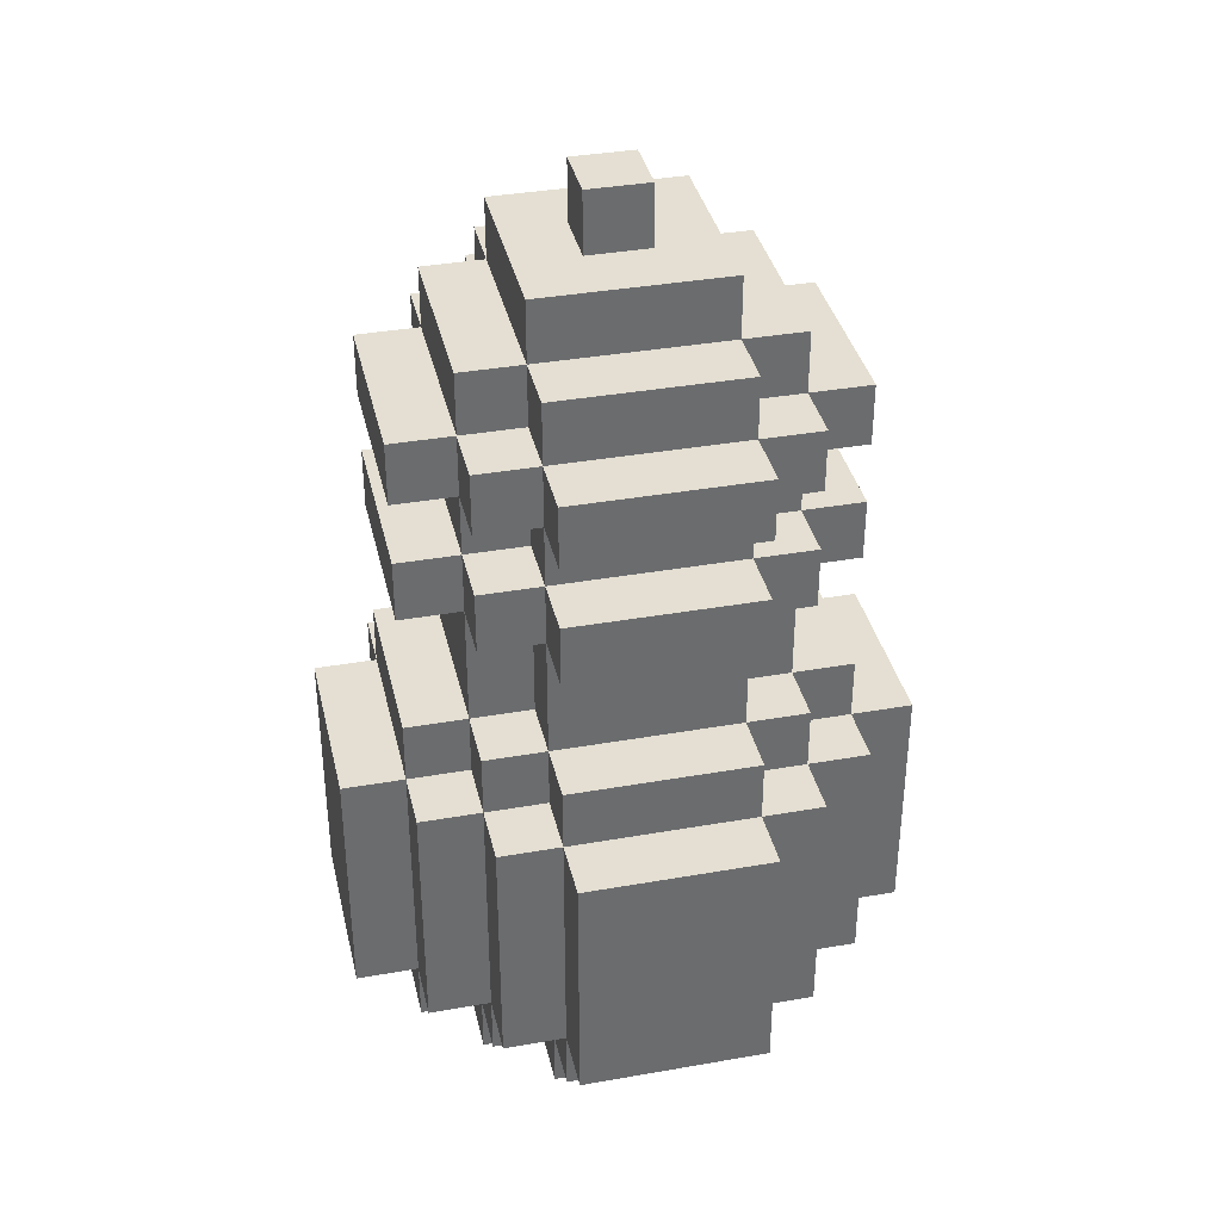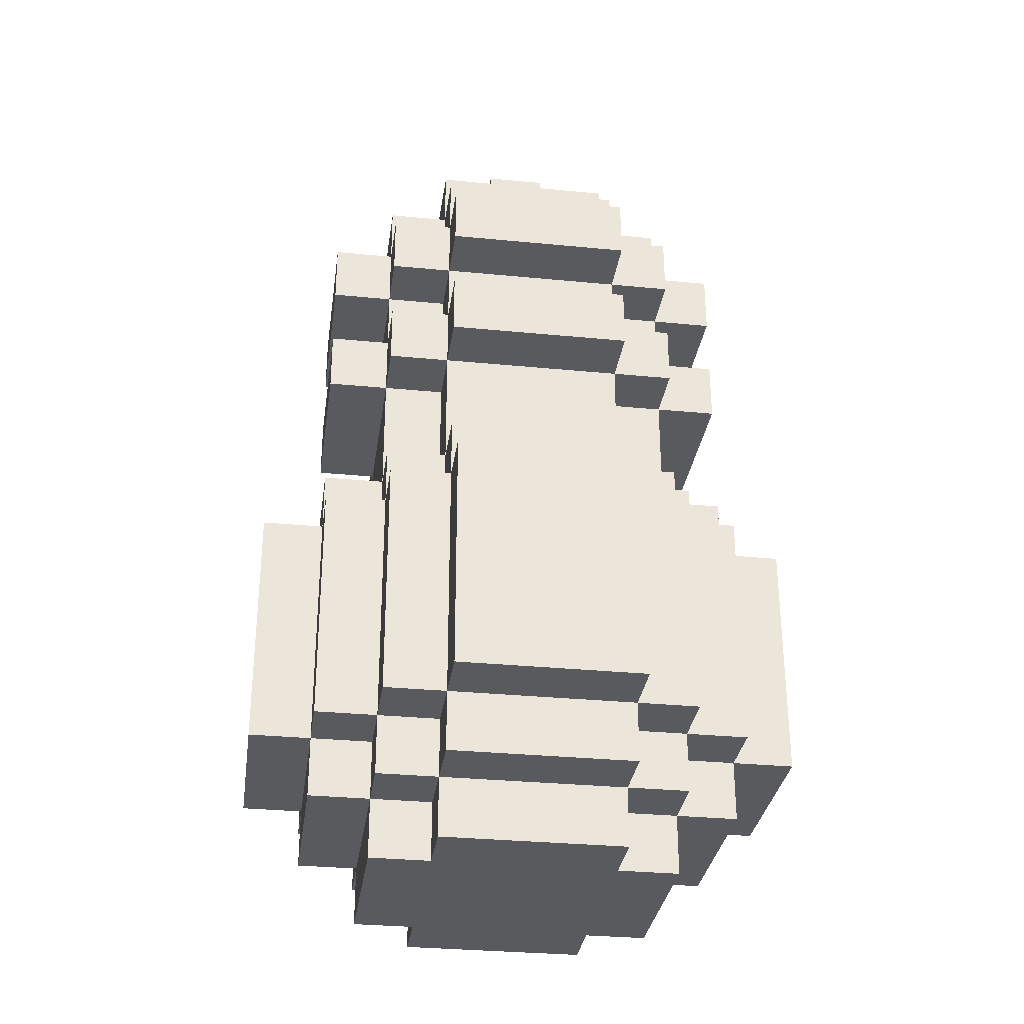
<metadata>
{"format":"obj","ext":"obj","renderer":"f3d","projection":"perspective","resolution":1024,"background":"white","views":[{"elev":36.9,"azim":-12.8,"up":"+Y"},{"elev":-31.5,"azim":-97.9,"up":"+Y"}]}
</metadata>
<code>
v -8 2 -2
v -8 2 -5
v -8 6 -2
v -8 6 -5
v -7 1 -2
v -7 1 -5
v -7 2 -1
v -7 2 -2
v -7 2 -5
v -7 2 -6
v -7 6 -1
v -7 6 -2
v -7 6 -5
v -7 6 -6
v -7 7 -2
v -7 7 -5
v -7 9 -2
v -7 9 -5
v -7 10 -2
v -7 10 -5
v -7 11 -2
v -7 11 -5
v -7 12 -2
v -7 12 -5
v -6 0 -2
v -6 0 -5
v -6 1 -1
v -6 1 -2
v -6 1 -5
v -6 1 -6
v -6 2 -0
v -6 2 -1
v -6 2 -2
v -6 2 -5
v -6 2 -6
v -6 2 -7
v -6 6 -0
v -6 6 -1
v -6 6 -2
v -6 6 -5
v -6 6 -6
v -6 6 -7
v -6 7 -1
v -6 7 -2
v -6 7 -5
v -6 7 -6
v -6 8 -2
v -6 8 -5
v -6 9 -1
v -6 9 -2
v -6 9 -5
v -6 9 -6
v -6 10 -1
v -6 10 -2
v -6 10 -5
v -6 10 -6
v -6 11 -1
v -6 11 -2
v -6 11 -5
v -6 11 -6
v -6 12 -1
v -6 12 -2
v -6 12 -5
v -6 12 -6
v -6 13 -2
v -6 13 -5
v -5 0 -1
v -5 0 -2
v -5 0 -5
v -5 0 -6
v -5 1 -0
v -5 1 -1
v -5 1 -2
v -5 1 -5
v -5 1 -6
v -5 1 -7
v -5 2 1
v -5 2 -0
v -5 2 -1
v -5 2 -6
v -5 2 -7
v -5 2 -8
v -5 6 1
v -5 6 -0
v -5 6 -1
v -5 6 -6
v -5 6 -7
v -5 6 -8
v -5 7 -0
v -5 7 -1
v -5 7 -2
v -5 7 -5
v -5 7 -6
v -5 7 -7
v -5 8 -1
v -5 8 -2
v -5 8 -5
v -5 8 -6
v -5 9 -0
v -5 9 -1
v -5 9 -2
v -5 9 -5
v -5 9 -6
v -5 9 -7
v -5 10 -0
v -5 10 -1
v -5 10 -2
v -5 10 -5
v -5 10 -6
v -5 10 -7
v -5 11 -0
v -5 11 -1
v -5 11 -2
v -5 11 -5
v -5 11 -6
v -5 11 -7
v -5 12 -0
v -5 12 -1
v -5 12 -2
v -5 12 -5
v -5 12 -6
v -5 12 -7
v -5 13 -1
v -5 13 -2
v -5 13 -5
v -5 13 -6
v -5 14 -2
v -5 14 -5
v -4 14 -3
v -4 14 -4
v -4 15 -3
v -4 15 -4
v -3 14 -3
v -3 14 -4
v -3 15 -3
v -3 15 -4
v -2 0 -1
v -2 0 -2
v -2 0 -5
v -2 0 -6
v -2 1 -0
v -2 1 -1
v -2 1 -2
v -2 1 -5
v -2 1 -6
v -2 1 -7
v -2 2 1
v -2 2 -0
v -2 2 -1
v -2 2 -6
v -2 2 -7
v -2 2 -8
v -2 6 1
v -2 6 -0
v -2 6 -1
v -2 6 -6
v -2 6 -7
v -2 6 -8
v -2 7 -0
v -2 7 -1
v -2 7 -2
v -2 7 -5
v -2 7 -6
v -2 7 -7
v -2 8 -1
v -2 8 -2
v -2 8 -5
v -2 8 -6
v -2 9 -0
v -2 9 -1
v -2 9 -2
v -2 9 -5
v -2 9 -6
v -2 9 -7
v -2 10 -0
v -2 10 -1
v -2 10 -2
v -2 10 -5
v -2 10 -6
v -2 10 -7
v -2 11 -0
v -2 11 -1
v -2 11 -2
v -2 11 -5
v -2 11 -6
v -2 11 -7
v -2 12 -0
v -2 12 -1
v -2 12 -2
v -2 12 -5
v -2 12 -6
v -2 12 -7
v -2 13 -1
v -2 13 -2
v -2 13 -5
v -2 13 -6
v -2 14 -2
v -2 14 -5
v -1 0 -2
v -1 0 -5
v -1 1 -1
v -1 1 -2
v -1 1 -5
v -1 1 -6
v -1 2 -0
v -1 2 -1
v -1 2 -2
v -1 2 -5
v -1 2 -6
v -1 2 -7
v -1 6 -0
v -1 6 -1
v -1 6 -2
v -1 6 -5
v -1 6 -6
v -1 6 -7
v -1 7 -1
v -1 7 -2
v -1 7 -5
v -1 7 -6
v -1 8 -2
v -1 8 -5
v -1 9 -1
v -1 9 -2
v -1 9 -5
v -1 9 -6
v -1 10 -1
v -1 10 -2
v -1 10 -5
v -1 10 -6
v -1 11 -1
v -1 11 -2
v -1 11 -5
v -1 11 -6
v -1 12 -1
v -1 12 -2
v -1 12 -5
v -1 12 -6
v -1 13 -2
v -1 13 -5
v 0 1 -2
v 0 1 -5
v 0 2 -1
v 0 2 -2
v 0 2 -5
v 0 2 -6
v 0 6 -1
v 0 6 -2
v 0 6 -5
v 0 6 -6
v 0 7 -2
v 0 7 -5
v 0 9 -2
v 0 9 -5
v 0 10 -2
v 0 10 -5
v 0 11 -2
v 0 11 -5
v 0 12 -2
v 0 12 -5
v 1 2 -2
v 1 2 -5
v 1 6 -2
v 1 6 -5
v -5 2 1
v -5 6 1
v -2 2 1
v -2 6 1
v -6 2 -0
v -6 6 -0
v -5 1 -0
v -5 2 -0
v -5 6 -0
v -5 7 -0
v -5 9 -0
v -5 10 -0
v -5 11 -0
v -5 12 -0
v -2 1 -0
v -2 2 -0
v -2 6 -0
v -2 7 -0
v -2 9 -0
v -2 10 -0
v -2 11 -0
v -2 12 -0
v -1 2 -0
v -1 6 -0
v -7 2 -1
v -7 6 -1
v -6 1 -1
v -6 2 -1
v -6 6 -1
v -6 7 -1
v -6 9 -1
v -6 10 -1
v -6 11 -1
v -6 12 -1
v -5 0 -1
v -5 1 -1
v -5 2 -1
v -5 6 -1
v -5 7 -1
v -5 8 -1
v -5 9 -1
v -5 10 -1
v -5 11 -1
v -5 12 -1
v -5 13 -1
v -2 0 -1
v -2 1 -1
v -2 2 -1
v -2 6 -1
v -2 7 -1
v -2 8 -1
v -2 9 -1
v -2 10 -1
v -2 11 -1
v -2 12 -1
v -2 13 -1
v -1 1 -1
v -1 2 -1
v -1 6 -1
v -1 7 -1
v -1 9 -1
v -1 10 -1
v -1 11 -1
v -1 12 -1
v 0 2 -1
v 0 6 -1
v -8 2 -2
v -8 6 -2
v -7 1 -2
v -7 2 -2
v -7 6 -2
v -7 7 -2
v -7 9 -2
v -7 10 -2
v -7 11 -2
v -7 12 -2
v -6 0 -2
v -6 1 -2
v -6 2 -2
v -6 6 -2
v -6 7 -2
v -6 8 -2
v -6 9 -2
v -6 10 -2
v -6 11 -2
v -6 12 -2
v -6 13 -2
v -5 0 -2
v -5 1 -2
v -5 7 -2
v -5 8 -2
v -5 9 -2
v -5 10 -2
v -5 11 -2
v -5 12 -2
v -5 13 -2
v -5 14 -2
v -2 0 -2
v -2 1 -2
v -2 7 -2
v -2 8 -2
v -2 9 -2
v -2 10 -2
v -2 11 -2
v -2 12 -2
v -2 13 -2
v -2 14 -2
v -1 0 -2
v -1 1 -2
v -1 2 -2
v -1 6 -2
v -1 7 -2
v -1 8 -2
v -1 9 -2
v -1 10 -2
v -1 11 -2
v -1 12 -2
v -1 13 -2
v 0 1 -2
v 0 2 -2
v 0 6 -2
v 0 7 -2
v 0 9 -2
v 0 10 -2
v 0 11 -2
v 0 12 -2
v 1 2 -2
v 1 6 -2
v -4 14 -3
v -4 15 -3
v -3 14 -3
v -3 15 -3
v -4 14 -4
v -4 15 -4
v -3 14 -4
v -3 15 -4
v -8 2 -5
v -8 6 -5
v -7 1 -5
v -7 2 -5
v -7 6 -5
v -7 7 -5
v -7 9 -5
v -7 10 -5
v -7 11 -5
v -7 12 -5
v -6 0 -5
v -6 1 -5
v -6 2 -5
v -6 6 -5
v -6 7 -5
v -6 8 -5
v -6 9 -5
v -6 10 -5
v -6 11 -5
v -6 12 -5
v -6 13 -5
v -5 0 -5
v -5 1 -5
v -5 7 -5
v -5 8 -5
v -5 9 -5
v -5 10 -5
v -5 11 -5
v -5 12 -5
v -5 13 -5
v -5 14 -5
v -2 0 -5
v -2 1 -5
v -2 7 -5
v -2 8 -5
v -2 9 -5
v -2 10 -5
v -2 11 -5
v -2 12 -5
v -2 13 -5
v -2 14 -5
v -1 0 -5
v -1 1 -5
v -1 2 -5
v -1 6 -5
v -1 7 -5
v -1 8 -5
v -1 9 -5
v -1 10 -5
v -1 11 -5
v -1 12 -5
v -1 13 -5
v 0 1 -5
v 0 2 -5
v 0 6 -5
v 0 7 -5
v 0 9 -5
v 0 10 -5
v 0 11 -5
v 0 12 -5
v 1 2 -5
v 1 6 -5
v -7 2 -6
v -7 6 -6
v -6 1 -6
v -6 2 -6
v -6 6 -6
v -6 7 -6
v -6 9 -6
v -6 10 -6
v -6 11 -6
v -6 12 -6
v -5 0 -6
v -5 1 -6
v -5 2 -6
v -5 6 -6
v -5 7 -6
v -5 8 -6
v -5 9 -6
v -5 10 -6
v -5 11 -6
v -5 12 -6
v -5 13 -6
v -2 0 -6
v -2 1 -6
v -2 2 -6
v -2 6 -6
v -2 7 -6
v -2 8 -6
v -2 9 -6
v -2 10 -6
v -2 11 -6
v -2 12 -6
v -2 13 -6
v -1 1 -6
v -1 2 -6
v -1 6 -6
v -1 7 -6
v -1 9 -6
v -1 10 -6
v -1 11 -6
v -1 12 -6
v 0 2 -6
v 0 6 -6
v -6 2 -7
v -6 6 -7
v -5 1 -7
v -5 2 -7
v -5 6 -7
v -5 7 -7
v -5 9 -7
v -5 10 -7
v -5 11 -7
v -5 12 -7
v -2 1 -7
v -2 2 -7
v -2 6 -7
v -2 7 -7
v -2 9 -7
v -2 10 -7
v -2 11 -7
v -2 12 -7
v -1 2 -7
v -1 6 -7
v -5 2 -8
v -5 6 -8
v -2 2 -8
v -2 6 -8
v -5 0 -1
v -2 0 -1
v -6 0 -2
v -5 0 -2
v -2 0 -2
v -1 0 -2
v -6 0 -5
v -5 0 -5
v -2 0 -5
v -1 0 -5
v -5 0 -6
v -2 0 -6
v -5 1 -0
v -2 1 -0
v -6 1 -1
v -5 1 -1
v -2 1 -1
v -1 1 -1
v -7 1 -2
v -6 1 -2
v -5 1 -2
v -2 1 -2
v -1 1 -2
v 0 1 -2
v -7 1 -5
v -6 1 -5
v -5 1 -5
v -2 1 -5
v -1 1 -5
v 0 1 -5
v -6 1 -6
v -5 1 -6
v -2 1 -6
v -1 1 -6
v -5 1 -7
v -2 1 -7
v -5 2 1
v -2 2 1
v -6 2 -0
v -5 2 -0
v -2 2 -0
v -1 2 -0
v -7 2 -1
v -6 2 -1
v -5 2 -1
v -2 2 -1
v -1 2 -1
v 0 2 -1
v -8 2 -2
v -7 2 -2
v -6 2 -2
v -1 2 -2
v 0 2 -2
v 1 2 -2
v -8 2 -5
v -7 2 -5
v -6 2 -5
v -1 2 -5
v 0 2 -5
v 1 2 -5
v -7 2 -6
v -6 2 -6
v -5 2 -6
v -2 2 -6
v -1 2 -6
v 0 2 -6
v -6 2 -7
v -5 2 -7
v -2 2 -7
v -1 2 -7
v -5 2 -8
v -2 2 -8
v -5 9 -0
v -2 9 -0
v -6 9 -1
v -5 9 -1
v -2 9 -1
v -1 9 -1
v -7 9 -2
v -6 9 -2
v -5 9 -2
v -2 9 -2
v -1 9 -2
v 0 9 -2
v -7 9 -5
v -6 9 -5
v -5 9 -5
v -2 9 -5
v -1 9 -5
v 0 9 -5
v -6 9 -6
v -5 9 -6
v -2 9 -6
v -1 9 -6
v -5 9 -7
v -2 9 -7
v -5 11 -0
v -2 11 -0
v -6 11 -1
v -5 11 -1
v -2 11 -1
v -1 11 -1
v -7 11 -2
v -6 11 -2
v -5 11 -2
v -2 11 -2
v -1 11 -2
v 0 11 -2
v -7 11 -5
v -6 11 -5
v -5 11 -5
v -2 11 -5
v -1 11 -5
v 0 11 -5
v -6 11 -6
v -5 11 -6
v -2 11 -6
v -1 11 -6
v -5 11 -7
v -2 11 -7
v -5 6 1
v -2 6 1
v -6 6 -0
v -5 6 -0
v -2 6 -0
v -1 6 -0
v -7 6 -1
v -6 6 -1
v -5 6 -1
v -2 6 -1
v -1 6 -1
v 0 6 -1
v -8 6 -2
v -7 6 -2
v -6 6 -2
v -1 6 -2
v 0 6 -2
v 1 6 -2
v -8 6 -5
v -7 6 -5
v -6 6 -5
v -1 6 -5
v 0 6 -5
v 1 6 -5
v -7 6 -6
v -6 6 -6
v -5 6 -6
v -2 6 -6
v -1 6 -6
v 0 6 -6
v -6 6 -7
v -5 6 -7
v -2 6 -7
v -1 6 -7
v -5 6 -8
v -2 6 -8
v -5 7 -0
v -2 7 -0
v -6 7 -1
v -5 7 -1
v -2 7 -1
v -1 7 -1
v -7 7 -2
v -6 7 -2
v -5 7 -2
v -2 7 -2
v -1 7 -2
v 0 7 -2
v -7 7 -5
v -6 7 -5
v -5 7 -5
v -2 7 -5
v -1 7 -5
v 0 7 -5
v -6 7 -6
v -5 7 -6
v -2 7 -6
v -1 7 -6
v -5 7 -7
v -2 7 -7
v -5 10 -0
v -2 10 -0
v -6 10 -1
v -5 10 -1
v -2 10 -1
v -1 10 -1
v -7 10 -2
v -6 10 -2
v -5 10 -2
v -2 10 -2
v -1 10 -2
v 0 10 -2
v -7 10 -5
v -6 10 -5
v -5 10 -5
v -2 10 -5
v -1 10 -5
v 0 10 -5
v -6 10 -6
v -5 10 -6
v -2 10 -6
v -1 10 -6
v -5 10 -7
v -2 10 -7
v -5 12 -0
v -2 12 -0
v -6 12 -1
v -5 12 -1
v -2 12 -1
v -1 12 -1
v -7 12 -2
v -6 12 -2
v -5 12 -2
v -2 12 -2
v -1 12 -2
v 0 12 -2
v -7 12 -5
v -6 12 -5
v -5 12 -5
v -2 12 -5
v -1 12 -5
v 0 12 -5
v -6 12 -6
v -5 12 -6
v -2 12 -6
v -1 12 -6
v -5 12 -7
v -2 12 -7
v -5 13 -1
v -2 13 -1
v -6 13 -2
v -5 13 -2
v -2 13 -2
v -1 13 -2
v -6 13 -5
v -5 13 -5
v -2 13 -5
v -1 13 -5
v -5 13 -6
v -2 13 -6
v -5 14 -2
v -2 14 -2
v -4 14 -3
v -3 14 -3
v -4 14 -4
v -3 14 -4
v -5 14 -5
v -2 14 -5
v -4 15 -3
v -3 15 -3
v -4 15 -4
v -3 15 -4
f 3 2 1
f 4 2 3
f 8 6 5
f 9 6 8
f 11 8 7
f 12 8 11
f 13 10 9
f 14 10 13
f 15 13 12
f 16 13 15
f 19 18 17
f 20 18 19
f 23 22 21
f 24 22 23
f 28 26 25
f 29 26 28
f 32 28 27
f 33 28 32
f 34 30 29
f 35 30 34
f 37 32 31
f 38 32 37
f 41 36 35
f 42 36 41
f 43 39 38
f 44 39 43
f 45 41 40
f 46 41 45
f 47 45 44
f 48 45 47
f 50 48 47
f 51 48 50
f 53 50 49
f 54 50 53
f 55 52 51
f 56 52 55
f 58 55 54
f 59 55 58
f 61 58 57
f 62 58 61
f 63 60 59
f 64 60 63
f 65 63 62
f 66 63 65
f 72 68 67
f 73 68 72
f 74 70 69
f 75 70 74
f 78 72 71
f 79 72 78
f 80 76 75
f 81 76 80
f 83 78 77
f 84 78 83
f 87 82 81
f 88 82 87
f 89 85 84
f 90 85 89
f 93 87 86
f 94 87 93
f 95 91 90
f 96 91 95
f 97 93 92
f 98 93 97
f 100 96 95
f 101 96 100
f 102 98 97
f 103 98 102
f 105 100 99
f 106 100 105
f 109 104 103
f 110 104 109
f 112 107 106
f 113 107 112
f 114 109 108
f 115 109 114
f 117 112 111
f 118 112 117
f 121 116 115
f 122 116 121
f 123 119 118
f 124 119 123
f 125 121 120
f 126 121 125
f 127 125 124
f 128 125 127
f 131 130 129
f 132 130 131
f 133 134 135
f 135 134 136
f 137 138 142
f 142 138 143
f 139 140 144
f 144 140 145
f 141 142 148
f 148 142 149
f 145 146 150
f 150 146 151
f 147 148 153
f 153 148 154
f 151 152 157
f 157 152 158
f 154 155 159
f 159 155 160
f 156 157 163
f 163 157 164
f 160 161 165
f 165 161 166
f 162 163 167
f 167 163 168
f 165 166 170
f 170 166 171
f 167 168 172
f 172 168 173
f 169 170 175
f 175 170 176
f 173 174 179
f 179 174 180
f 176 177 182
f 182 177 183
f 178 179 184
f 184 179 185
f 181 182 187
f 187 182 188
f 185 186 191
f 191 186 192
f 188 189 193
f 193 189 194
f 190 191 195
f 195 191 196
f 194 195 197
f 197 195 198
f 199 200 202
f 202 200 203
f 201 202 206
f 206 202 207
f 203 204 208
f 208 204 209
f 205 206 211
f 211 206 212
f 209 210 215
f 215 210 216
f 212 213 217
f 217 213 218
f 214 215 219
f 219 215 220
f 218 219 221
f 221 219 222
f 221 222 224
f 224 222 225
f 223 224 227
f 227 224 228
f 225 226 229
f 229 226 230
f 228 229 232
f 232 229 233
f 231 232 235
f 235 232 236
f 233 234 237
f 237 234 238
f 236 237 239
f 239 237 240
f 241 242 244
f 244 242 245
f 243 244 247
f 247 244 248
f 245 246 249
f 249 246 250
f 248 249 251
f 251 249 252
f 253 254 255
f 255 254 256
f 257 258 259
f 259 258 260
f 261 262 263
f 263 262 264
f 267 266 265
f 268 266 267
f 272 270 269
f 273 270 272
f 279 272 271
f 280 272 279
f 281 274 273
f 282 274 281
f 283 276 275
f 284 276 283
f 285 278 277
f 286 278 285
f 287 281 280
f 288 281 287
f 292 290 289
f 293 290 292
f 300 292 291
f 301 292 300
f 302 294 293
f 303 294 302
f 305 296 295
f 306 296 305
f 307 298 297
f 308 298 307
f 310 300 299
f 311 300 310
f 314 304 303
f 315 305 304
f 315 304 314
f 316 305 315
f 317 307 306
f 318 307 317
f 319 309 308
f 320 309 319
f 321 312 311
f 322 312 321
f 323 314 313
f 324 314 323
f 325 317 316
f 326 317 325
f 327 319 318
f 328 319 327
f 329 323 322
f 330 323 329
f 334 332 331
f 335 332 334
f 342 334 333
f 343 334 342
f 344 336 335
f 345 336 344
f 347 338 337
f 348 338 347
f 349 340 339
f 350 340 349
f 352 342 341
f 353 342 352
f 354 346 345
f 355 347 346
f 355 346 354
f 356 347 355
f 357 349 348
f 358 349 357
f 359 351 350
f 360 351 359
f 370 361 360
f 371 361 370
f 372 363 362
f 373 363 372
f 376 365 364
f 377 366 365
f 377 365 376
f 378 366 377
f 379 368 367
f 380 368 379
f 381 370 369
f 382 370 381
f 383 374 373
f 384 374 383
f 385 376 375
f 386 376 385
f 387 379 378
f 388 379 387
f 389 381 380
f 390 381 389
f 391 385 384
f 392 385 391
f 395 394 393
f 396 394 395
f 397 398 399
f 399 398 400
f 401 402 404
f 404 402 405
f 403 404 412
f 412 404 413
f 405 406 414
f 414 406 415
f 407 408 417
f 417 408 418
f 409 410 419
f 419 410 420
f 411 412 422
f 422 412 423
f 415 416 424
f 416 417 425
f 424 416 425
f 425 417 426
f 418 419 427
f 427 419 428
f 420 421 429
f 429 421 430
f 430 431 440
f 440 431 441
f 432 433 442
f 442 433 443
f 434 435 446
f 435 436 447
f 446 435 447
f 447 436 448
f 437 438 449
f 449 438 450
f 439 440 451
f 451 440 452
f 443 444 453
f 453 444 454
f 445 446 455
f 455 446 456
f 448 449 457
f 457 449 458
f 450 451 459
f 459 451 460
f 454 455 461
f 461 455 462
f 463 464 466
f 466 464 467
f 465 466 474
f 474 466 475
f 467 468 476
f 476 468 477
f 469 470 479
f 479 470 480
f 471 472 481
f 481 472 482
f 473 474 484
f 484 474 485
f 477 478 488
f 478 479 489
f 488 478 489
f 489 479 490
f 480 481 491
f 491 481 492
f 482 483 493
f 493 483 494
f 485 486 495
f 495 486 496
f 487 488 497
f 497 488 498
f 490 491 499
f 499 491 500
f 492 493 501
f 501 493 502
f 496 497 503
f 503 497 504
f 505 506 508
f 508 506 509
f 507 508 515
f 515 508 516
f 509 510 517
f 517 510 518
f 511 512 519
f 519 512 520
f 513 514 521
f 521 514 522
f 516 517 523
f 523 517 524
f 525 526 527
f 527 526 528
f 532 530 529
f 533 530 532
f 535 532 531
f 535 534 533
f 535 533 532
f 536 534 535
f 537 534 536
f 538 534 537
f 539 537 536
f 540 537 539
f 544 542 541
f 545 542 544
f 548 544 543
f 549 544 548
f 550 546 545
f 551 546 550
f 553 548 547
f 554 548 553
f 557 552 551
f 558 552 557
f 559 555 554
f 560 555 559
f 561 557 556
f 562 557 561
f 563 561 560
f 564 561 563
f 568 566 565
f 569 566 568
f 572 568 567
f 573 568 572
f 574 570 569
f 575 570 574
f 578 572 571
f 579 572 578
f 580 576 575
f 581 576 580
f 583 578 577
f 584 578 583
f 587 582 581
f 588 582 587
f 589 585 584
f 590 585 589
f 593 587 586
f 594 587 593
f 595 591 590
f 596 591 595
f 597 593 592
f 598 593 597
f 599 597 596
f 600 597 599
f 604 602 601
f 605 602 604
f 608 604 603
f 609 604 608
f 610 606 605
f 611 606 610
f 613 608 607
f 614 608 613
f 617 612 611
f 618 612 617
f 619 615 614
f 620 615 619
f 621 617 616
f 622 617 621
f 623 621 620
f 624 621 623
f 628 626 625
f 629 626 628
f 632 628 627
f 633 628 632
f 634 630 629
f 635 630 634
f 637 632 631
f 638 632 637
f 641 636 635
f 642 636 641
f 643 639 638
f 644 639 643
f 645 641 640
f 646 641 645
f 647 645 644
f 648 645 647
f 649 650 652
f 652 650 653
f 651 652 656
f 656 652 657
f 653 654 658
f 658 654 659
f 655 656 662
f 662 656 663
f 659 660 664
f 664 660 665
f 661 662 667
f 667 662 668
f 665 666 671
f 671 666 672
f 668 669 673
f 673 669 674
f 670 671 677
f 677 671 678
f 674 675 679
f 679 675 680
f 676 677 681
f 681 677 682
f 680 681 683
f 683 681 684
f 685 686 688
f 688 686 689
f 687 688 692
f 692 688 693
f 689 690 694
f 694 690 695
f 691 692 697
f 697 692 698
f 695 696 701
f 701 696 702
f 698 699 703
f 703 699 704
f 700 701 705
f 705 701 706
f 704 705 707
f 707 705 708
f 709 710 712
f 712 710 713
f 711 712 716
f 716 712 717
f 713 714 718
f 718 714 719
f 715 716 721
f 721 716 722
f 719 720 725
f 725 720 726
f 722 723 727
f 727 723 728
f 724 725 729
f 729 725 730
f 728 729 731
f 731 729 732
f 733 734 736
f 736 734 737
f 735 736 740
f 740 736 741
f 737 738 742
f 742 738 743
f 739 740 745
f 745 740 746
f 743 744 749
f 749 744 750
f 746 747 751
f 751 747 752
f 748 749 753
f 753 749 754
f 752 753 755
f 755 753 756
f 757 758 760
f 760 758 761
f 759 760 763
f 763 760 764
f 761 762 765
f 765 762 766
f 764 765 767
f 767 765 768
f 769 770 771
f 771 770 772
f 769 771 773
f 772 770 774
f 769 773 775
f 773 774 775
f 774 770 776
f 775 774 776
f 777 778 779
f 779 778 780

</code>
